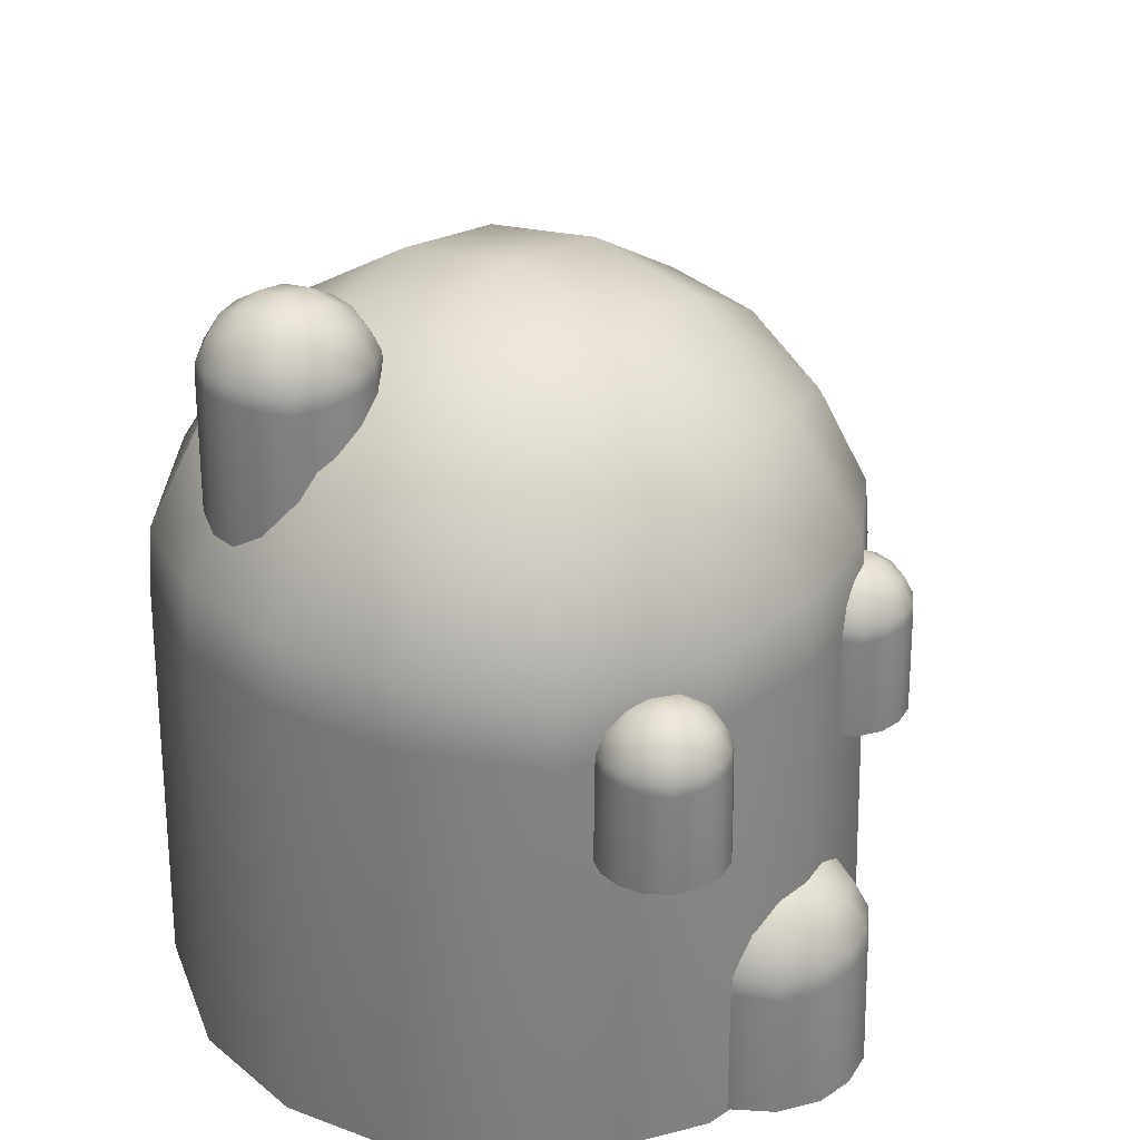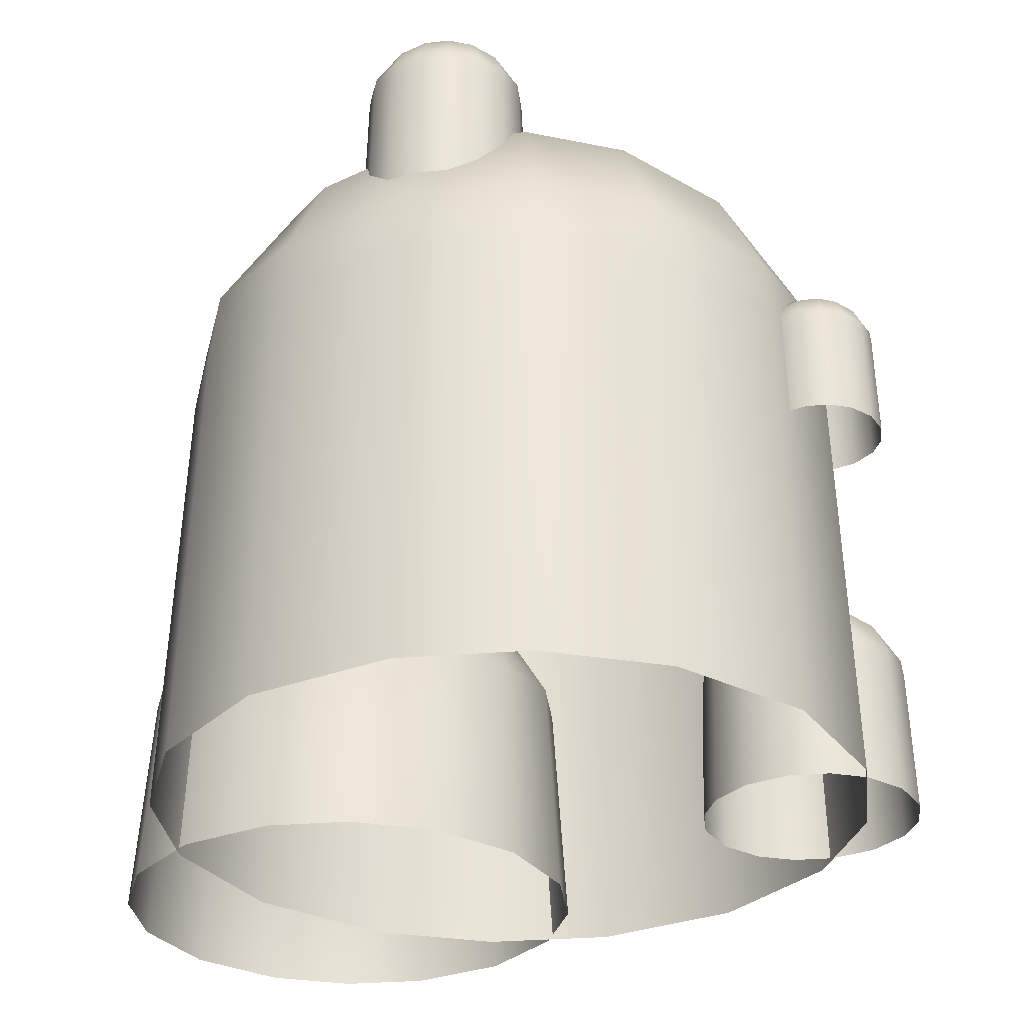
<metadata>
{"format":"obj","ext":"obj","renderer":"f3d","projection":"perspective","resolution":1024,"background":"white","views":[{"elev":32.9,"azim":-52.3,"up":"+Y"},{"elev":-30.3,"azim":-93.5,"up":"+Y"}]}
</metadata>
<code>
o Roundcube.001_Roundcube.021
v 0.3124 0.01565 -0.2604
v 0.3081 0.1475 -0.2647
v 0.2595 0.1546 -0.2358
v 0.2616 0.01565 -0.2276
v 0.2108 0.1568 -0.2276
v 0.2108 0.01565 -0.2183
v 0.1622 0.1546 -0.2358
v 0.16 0.01565 -0.2276
v 0.1136 0.1475 -0.2647
v 0.1092 0.01565 -0.2604
v 0.2938 0.189 -0.279
v 0.2523 0.2033 -0.2647
v 0.2108 0.2076 -0.2604
v 0.1694 0.2033 -0.2647
v 0.1279 0.189 -0.279
v 0.08468 0.1546 -0.3134
v 0.07643 0.01565 -0.3112
v 0.07643 0.1568 -0.362
v 0.06715 0.01565 -0.362
v 0.08468 0.1546 -0.4106
v 0.07643 0.01565 -0.4128
v 0.1136 0.1475 -0.4593
v 0.1092 0.01565 -0.4636
v 0.1136 0.2033 -0.3205
v 0.1092 0.2076 -0.362
v 0.1136 0.2033 -0.4035
v 0.1279 0.189 -0.445
v 0.1622 0.1546 -0.4882
v 0.16 0.01565 -0.4964
v 0.2108 0.1568 -0.4964
v 0.2108 0.01565 -0.5057
v 0.2595 0.1546 -0.4882
v 0.2616 0.01565 -0.4964
v 0.3081 0.1475 -0.4593
v 0.3124 0.01565 -0.4636
v 0.1694 0.2033 -0.4593
v 0.2108 0.2076 -0.4636
v 0.2523 0.2033 -0.4593
v 0.2938 0.189 -0.445
v 0.337 0.1546 -0.4106
v 0.3453 0.01565 -0.4128
v 0.3453 0.1568 -0.362
v 0.3545 0.01565 -0.362
v 0.337 0.1546 -0.3134
v 0.3453 0.01565 -0.3112
v 0.3081 0.2033 -0.4035
v 0.3124 0.2076 -0.362
v 0.3081 0.2033 -0.3205
v 0.2595 0.2322 -0.3134
v 0.2108 0.2404 -0.3112
v 0.1622 0.2322 -0.3134
v 0.2616 0.2404 -0.362
v 0.2108 0.2497 -0.362
v 0.16 0.2404 -0.362
v 0.2595 0.2322 -0.4106
v 0.2108 0.2404 -0.4128
v 0.1622 0.2322 -0.4106
v 0.1906 0.2829 -0.1187
v 0.1884 0.3187 -0.1208
v 0.1157 0.3294 -0.07771
v 0.1168 0.29 -0.07355
v 0.04306 0.3326 -0.06538
v 0.04306 0.2921 -0.06071
v -0.02961 0.3294 -0.07771
v -0.0307 0.29 -0.07355
v -0.1023 0.3187 -0.1208
v -0.1045 0.2829 -0.1187
v 0.167 0.3806 -0.1422
v 0.105 0.402 -0.1208
v 0.04306 0.4085 -0.1144
v -0.01891 0.402 -0.1208
v -0.08089 0.3806 -0.1422
v -0.1454 0.3294 -0.1935
v -0.1496 0.29 -0.1924
v -0.1578 0.3326 -0.2662
v -0.1624 0.2921 -0.2662
v -0.1454 0.3294 -0.3389
v -0.1496 0.29 -0.3399
v -0.1023 0.3187 -0.4115
v -0.1045 0.2829 -0.4137
v -0.1023 0.402 -0.2042
v -0.1087 0.4085 -0.2662
v -0.1023 0.402 -0.3282
v -0.08089 0.3806 -0.3901
v 0.1949 0.01265 -0.1144
v 0.119 0.01265 -0.06538
v 0.04306 0.01265 -0.05151
v -0.03284 0.01265 -0.06538
v -0.1087 0.01265 -0.1144
v -0.02961 0.3294 -0.4547
v -0.0307 0.29 -0.4588
v 0.04306 0.3326 -0.467
v 0.04306 0.2921 -0.4717
v 0.1157 0.3294 -0.4547
v 0.1168 0.29 -0.4588
v 0.1884 0.3187 -0.4115
v 0.1906 0.2829 -0.4137
v -0.01891 0.402 -0.4115
v 0.04306 0.4085 -0.418
v 0.105 0.402 -0.4115
v 0.167 0.3806 -0.3901
v -0.1578 0.01265 -0.1903
v -0.1716 0.01265 -0.2662
v -0.1578 0.01265 -0.3421
v -0.1087 0.01265 -0.418
v -0.03284 0.01265 -0.467
v 0.04306 0.01265 -0.4809
v 0.119 0.01265 -0.467
v 0.1949 0.01265 -0.418
v 0.2315 0.3294 -0.3389
v 0.2357 0.29 -0.3399
v 0.2439 0.3326 -0.2662
v 0.2485 0.2921 -0.2662
v 0.2315 0.3294 -0.1935
v 0.2357 0.29 -0.1924
v 0.1884 0.402 -0.3282
v 0.1949 0.4085 -0.2662
v 0.1884 0.402 -0.2042
v 0.2439 0.01265 -0.3421
v 0.2577 0.01265 -0.2662
v 0.2439 0.01265 -0.1903
v 0.1157 0.4452 -0.1935
v 0.04306 0.4575 -0.1903
v -0.02961 0.4452 -0.1935
v 0.119 0.4575 -0.2662
v 0.04306 0.4714 -0.2662
v -0.03284 0.4575 -0.2662
v 0.1157 0.4452 -0.3389
v 0.04306 0.4575 -0.3421
v -0.02961 0.4452 -0.3389
v 0.08798 0.09702 -0.03982
v 0.08731 0.1079 -0.04048
v 0.06519 0.1112 -0.02735
v 0.06552 0.09918 -0.02608
v 0.04306 0.1122 -0.02359
v 0.04306 0.09983 -0.02217
v 0.02093 0.1112 -0.02735
v 0.0206 0.09918 -0.02608
v -0.001196 0.1079 -0.04048
v -0.001859 0.09702 -0.03982
v 0.0808 0.1268 -0.047
v 0.06193 0.1333 -0.04048
v 0.04306 0.1353 -0.03851
v 0.02419 0.1333 -0.04048
v 0.005318 0.1268 -0.047
v -0.01433 0.1112 -0.06261
v -0.0156 0.09918 -0.06228
v -0.01809 0.1122 -0.08474
v -0.01951 0.09983 -0.08474
v -0.01433 0.1112 -0.1069
v -0.0156 0.09918 -0.1072
v -0.001196 0.1079 -0.129
v -0.001859 0.09702 -0.1297
v -0.001196 0.1333 -0.06587
v -0.003164 0.1353 -0.08474
v -0.001196 0.1333 -0.1036
v 0.005318 0.1268 -0.1225
v 0.08928 0.01474 -0.03851
v 0.06617 0.01474 -0.02359
v 0.04306 0.01474 -0.01937
v 0.01995 0.01474 -0.02359
v -0.003164 0.01474 -0.03851
v 0.02093 0.1112 -0.1421
v 0.0206 0.09918 -0.1434
v 0.04306 0.1122 -0.1459
v 0.04306 0.09983 -0.1473
v 0.06519 0.1112 -0.1421
v 0.06552 0.09918 -0.1434
v 0.08731 0.1079 -0.129
v 0.08798 0.09702 -0.1297
v 0.02419 0.1333 -0.129
v 0.04306 0.1353 -0.131
v 0.06193 0.1333 -0.129
v 0.0808 0.1268 -0.1225
v -0.01809 0.01474 -0.06162
v -0.02231 0.01474 -0.08474
v -0.01809 0.01474 -0.1078
v -0.003164 0.01474 -0.131
v 0.01995 0.01474 -0.1459
v 0.04306 0.01474 -0.1501
v 0.06617 0.01474 -0.1459
v 0.08928 0.01474 -0.131
v 0.1005 0.1112 -0.1069
v 0.1017 0.09918 -0.1072
v 0.1042 0.1122 -0.08474
v 0.1056 0.09983 -0.08474
v 0.1005 0.1112 -0.06261
v 0.1017 0.09918 -0.06228
v 0.08731 0.1333 -0.1036
v 0.08928 0.1353 -0.08474
v 0.08731 0.1333 -0.06587
v 0.1042 0.01474 -0.1078
v 0.1084 0.01474 -0.08474
v 0.1042 0.01474 -0.06162
v 0.06519 0.1464 -0.06261
v 0.04306 0.1502 -0.06162
v 0.02093 0.1464 -0.06261
v 0.06617 0.1502 -0.08474
v 0.04306 0.1544 -0.08474
v 0.01995 0.1502 -0.08474
v 0.06519 0.1464 -0.1069
v 0.04306 0.1502 -0.1078
v 0.02093 0.1464 -0.1069
v 0.1433 0.2828 -0.05837
v 0.143 0.2892 -0.05876
v 0.13 0.2911 -0.05105
v 0.1302 0.2841 -0.05031
v 0.117 0.2917 -0.04884
v 0.117 0.2845 -0.04801
v 0.104 0.2911 -0.05105
v 0.1038 0.2841 -0.05031
v 0.091 0.2892 -0.05876
v 0.09061 0.2828 -0.05837
v 0.1391 0.3003 -0.06258
v 0.1281 0.3041 -0.05876
v 0.117 0.3053 -0.0576
v 0.1059 0.3041 -0.05876
v 0.09482 0.3003 -0.06258
v 0.08329 0.2911 -0.07175
v 0.08255 0.2841 -0.07155
v 0.08108 0.2917 -0.08474
v 0.08025 0.2845 -0.08474
v 0.08329 0.2911 -0.09773
v 0.08255 0.2841 -0.09792
v 0.091 0.2892 -0.1107
v 0.09061 0.2828 -0.1111
v 0.091 0.3041 -0.07366
v 0.08984 0.3053 -0.08474
v 0.091 0.3041 -0.09581
v 0.09482 0.3003 -0.1069
v 0.1441 0.2204 -0.0576
v 0.1305 0.2204 -0.04884
v 0.117 0.2204 -0.04637
v 0.1034 0.2204 -0.04884
v 0.08984 0.2204 -0.0576
v 0.104 0.2911 -0.1184
v 0.1038 0.2841 -0.1192
v 0.117 0.2917 -0.1206
v 0.117 0.2845 -0.1215
v 0.13 0.2911 -0.1184
v 0.1302 0.2841 -0.1192
v 0.143 0.2892 -0.1107
v 0.1433 0.2828 -0.1111
v 0.1059 0.3041 -0.1107
v 0.117 0.3053 -0.1119
v 0.1281 0.3041 -0.1107
v 0.1391 0.3003 -0.1069
v 0.08108 0.2204 -0.07117
v 0.07861 0.2204 -0.08474
v 0.08108 0.2204 -0.0983
v 0.08984 0.2204 -0.1119
v 0.1034 0.2204 -0.1206
v 0.117 0.2204 -0.1231
v 0.1305 0.2204 -0.1206
v 0.1441 0.2204 -0.1119
v 0.1507 0.2911 -0.09773
v 0.1514 0.2841 -0.09792
v 0.1529 0.2917 -0.08474
v 0.1537 0.2845 -0.08474
v 0.1507 0.2911 -0.07175
v 0.1514 0.2841 -0.07155
v 0.143 0.3041 -0.09581
v 0.1441 0.3053 -0.08474
v 0.143 0.3041 -0.07366
v 0.1529 0.2204 -0.0983
v 0.1553 0.2204 -0.08474
v 0.1529 0.2204 -0.07117
v 0.13 0.3118 -0.07175
v 0.117 0.314 -0.07117
v 0.104 0.3118 -0.07175
v 0.1305 0.314 -0.08474
v 0.117 0.3165 -0.08474
v 0.1034 0.314 -0.08474
v 0.13 0.3118 -0.09773
v 0.117 0.314 -0.0983
v 0.104 0.3118 -0.09773
v -0.03265 0.2828 -0.05837
v -0.03304 0.2892 -0.05876
v -0.04603 0.2911 -0.05105
v -0.04584 0.2841 -0.05031
v -0.05902 0.2917 -0.04884
v -0.05902 0.2845 -0.04801
v -0.07201 0.2911 -0.05105
v -0.0722 0.2841 -0.05031
v -0.085 0.2892 -0.05876
v -0.08539 0.2828 -0.05837
v -0.03687 0.3003 -0.06258
v -0.04794 0.3041 -0.05876
v -0.05902 0.3053 -0.0576
v -0.0701 0.3041 -0.05876
v -0.08117 0.3003 -0.06258
v -0.09271 0.2911 -0.07175
v -0.09345 0.2841 -0.07155
v -0.09491 0.2917 -0.08474
v -0.09575 0.2845 -0.08474
v -0.09271 0.2911 -0.09773
v -0.09345 0.2841 -0.09792
v -0.085 0.2892 -0.1107
v -0.08539 0.2828 -0.1111
v -0.085 0.3041 -0.07366
v -0.08615 0.3053 -0.08474
v -0.085 0.3041 -0.09581
v -0.08117 0.3003 -0.1069
v -0.03189 0.2204 -0.0576
v -0.04545 0.2204 -0.04884
v -0.05902 0.2204 -0.04637
v -0.07258 0.2204 -0.04884
v -0.08615 0.2204 -0.0576
v -0.07201 0.2911 -0.1184
v -0.0722 0.2841 -0.1192
v -0.05902 0.2917 -0.1206
v -0.05902 0.2845 -0.1215
v -0.04603 0.2911 -0.1184
v -0.04584 0.2841 -0.1192
v -0.03304 0.2892 -0.1107
v -0.03265 0.2828 -0.1111
v -0.0701 0.3041 -0.1107
v -0.05902 0.3053 -0.1119
v -0.04794 0.3041 -0.1107
v -0.03687 0.3003 -0.1069
v -0.09491 0.2204 -0.07117
v -0.09739 0.2204 -0.08474
v -0.09491 0.2204 -0.0983
v -0.08615 0.2204 -0.1119
v -0.07258 0.2204 -0.1206
v -0.05902 0.2204 -0.1231
v -0.04545 0.2204 -0.1206
v -0.03189 0.2204 -0.1119
v -0.02533 0.2911 -0.09773
v -0.02459 0.2841 -0.09792
v -0.02313 0.2917 -0.08474
v -0.02229 0.2845 -0.08474
v -0.02533 0.2911 -0.07175
v -0.02459 0.2841 -0.07155
v -0.03304 0.3041 -0.09581
v -0.03189 0.3053 -0.08474
v -0.03304 0.3041 -0.07366
v -0.02313 0.2204 -0.0983
v -0.02065 0.2204 -0.08474
v -0.02313 0.2204 -0.07117
v -0.04603 0.3118 -0.07175
v -0.05902 0.314 -0.07117
v -0.07201 0.3118 -0.07175
v -0.04545 0.314 -0.08474
v -0.05902 0.3165 -0.08474
v -0.07258 0.314 -0.08474
v -0.04603 0.3118 -0.09773
v -0.05902 0.314 -0.0983
v -0.07201 0.3118 -0.09773
v -0.04625 0.4429 -0.2804
v -0.04676 0.4514 -0.2809
v -0.06404 0.454 -0.2706
v -0.06378 0.4446 -0.2696
v -0.08131 0.4547 -0.2677
v -0.08131 0.4451 -0.2666
v -0.09859 0.454 -0.2706
v -0.09885 0.4446 -0.2696
v -0.1159 0.4514 -0.2809
v -0.1164 0.4429 -0.2804
v -0.05185 0.4661 -0.286
v -0.06658 0.4712 -0.2809
v -0.08131 0.4728 -0.2794
v -0.09604 0.4712 -0.2809
v -0.1108 0.4661 -0.286
v -0.1261 0.454 -0.2982
v -0.1271 0.4446 -0.2979
v -0.129 0.4547 -0.3154
v -0.1302 0.4451 -0.3154
v -0.1261 0.454 -0.3327
v -0.1271 0.4446 -0.333
v -0.1159 0.4514 -0.35
v -0.1164 0.4429 -0.3505
v -0.1159 0.4712 -0.3007
v -0.1174 0.4728 -0.3154
v -0.1159 0.4712 -0.3302
v -0.1108 0.4661 -0.3449
v -0.04523 0.3491 -0.2794
v -0.06327 0.3491 -0.2677
v -0.08131 0.3491 -0.2644
v -0.09935 0.3491 -0.2677
v -0.1174 0.3491 -0.2794
v -0.09859 0.454 -0.3602
v -0.09885 0.4446 -0.3612
v -0.08131 0.4547 -0.3632
v -0.08131 0.4451 -0.3643
v -0.06404 0.454 -0.3602
v -0.06378 0.4446 -0.3612
v -0.04676 0.4514 -0.35
v -0.04625 0.4429 -0.3505
v -0.09604 0.4712 -0.35
v -0.08131 0.4728 -0.3515
v -0.06658 0.4712 -0.35
v -0.05185 0.4661 -0.3449
v -0.129 0.3491 -0.2974
v -0.1323 0.3491 -0.3154
v -0.129 0.3491 -0.3335
v -0.1174 0.3491 -0.3515
v -0.09935 0.3491 -0.3632
v -0.08131 0.3491 -0.3665
v -0.06327 0.3491 -0.3632
v -0.04523 0.3491 -0.3515
v -0.03651 0.454 -0.3327
v -0.03552 0.4446 -0.333
v -0.03358 0.4547 -0.3154
v -0.03246 0.4451 -0.3154
v -0.03651 0.454 -0.2982
v -0.03552 0.4446 -0.2979
v -0.04676 0.4712 -0.3302
v -0.04523 0.4728 -0.3154
v -0.04676 0.4712 -0.3007
v -0.03358 0.3491 -0.3335
v -0.03028 0.3491 -0.3154
v -0.03358 0.3491 -0.2974
v -0.06404 0.4815 -0.2982
v -0.08131 0.4844 -0.2974
v -0.09859 0.4815 -0.2982
v -0.06327 0.4844 -0.3154
v -0.08131 0.4877 -0.3154
v -0.09935 0.4844 -0.3154
v -0.06404 0.4815 -0.3327
v -0.08131 0.4844 -0.3335
v -0.09859 0.4815 -0.3327
f 1 2 3 4
f 4 3 5 6
f 6 5 7 8
f 8 7 9 10
f 2 11 12 3
f 3 12 13 5
f 5 13 14 7
f 7 14 15 9
f 10 9 16 17
f 17 16 18 19
f 19 18 20 21
f 21 20 22 23
f 9 15 24 16
f 16 24 25 18
f 18 25 26 20
f 20 26 27 22
f 23 22 28 29
f 29 28 30 31
f 31 30 32 33
f 33 32 34 35
f 22 27 36 28
f 28 36 37 30
f 30 37 38 32
f 32 38 39 34
f 35 34 40 41
f 41 40 42 43
f 43 42 44 45
f 45 44 2 1
f 34 39 46 40
f 40 46 47 42
f 42 47 48 44
f 44 48 11 2
f 11 48 49 12
f 12 49 50 13
f 13 50 51 14
f 14 51 24 15
f 48 47 52 49
f 49 52 53 50
f 50 53 54 51
f 51 54 25 24
f 47 46 55 52
f 52 55 56 53
f 53 56 57 54
f 54 57 26 25
f 46 39 38 55
f 55 38 37 56
f 56 37 36 57
f 57 36 27 26
f 58 59 60 61
f 61 60 62 63
f 63 62 64 65
f 65 64 66 67
f 59 68 69 60
f 60 69 70 62
f 62 70 71 64
f 64 71 72 66
f 67 66 73 74
f 74 73 75 76
f 76 75 77 78
f 78 77 79 80
f 66 72 81 73
f 73 81 82 75
f 75 82 83 77
f 77 83 84 79
f 85 58 61 86
f 86 61 63 87
f 87 63 65 88
f 88 65 67 89
f 80 79 90 91
f 91 90 92 93
f 93 92 94 95
f 95 94 96 97
f 79 84 98 90
f 90 98 99 92
f 92 99 100 94
f 94 100 101 96
f 89 67 74 102
f 103 76 78 104
f 105 80 91 106
f 106 91 93 107
f 107 93 95 108
f 108 95 97 109
f 97 96 110 111
f 111 110 112 113
f 113 112 114 115
f 115 114 59 58
f 96 101 116 110
f 110 116 117 112
f 112 117 118 114
f 114 118 68 59
f 102 74 76 103
f 109 97 111 119
f 119 111 113 120
f 104 78 80 105
f 120 113 115 121
f 121 115 58 85
f 68 118 122 69
f 69 122 123 70
f 70 123 124 71
f 71 124 81 72
f 118 117 125 122
f 122 125 126 123
f 123 126 127 124
f 124 127 82 81
f 117 116 128 125
f 125 128 129 126
f 126 129 130 127
f 127 130 83 82
f 116 101 100 128
f 128 100 99 129
f 129 99 98 130
f 130 98 84 83
f 131 132 133 134
f 134 133 135 136
f 136 135 137 138
f 138 137 139 140
f 132 141 142 133
f 133 142 143 135
f 135 143 144 137
f 137 144 145 139
f 140 139 146 147
f 147 146 148 149
f 149 148 150 151
f 151 150 152 153
f 139 145 154 146
f 146 154 155 148
f 148 155 156 150
f 150 156 157 152
f 158 131 134 159
f 159 134 136 160
f 160 136 138 161
f 161 138 140 162
f 153 152 163 164
f 164 163 165 166
f 166 165 167 168
f 168 167 169 170
f 152 157 171 163
f 163 171 172 165
f 165 172 173 167
f 167 173 174 169
f 162 140 147 175
f 176 149 151 177
f 178 153 164 179
f 179 164 166 180
f 180 166 168 181
f 181 168 170 182
f 170 169 183 184
f 184 183 185 186
f 186 185 187 188
f 188 187 132 131
f 169 174 189 183
f 183 189 190 185
f 185 190 191 187
f 187 191 141 132
f 175 147 149 176
f 182 170 184 192
f 192 184 186 193
f 177 151 153 178
f 193 186 188 194
f 194 188 131 158
f 141 191 195 142
f 142 195 196 143
f 143 196 197 144
f 144 197 154 145
f 191 190 198 195
f 195 198 199 196
f 196 199 200 197
f 197 200 155 154
f 190 189 201 198
f 198 201 202 199
f 199 202 203 200
f 200 203 156 155
f 189 174 173 201
f 201 173 172 202
f 202 172 171 203
f 203 171 157 156
f 204 205 206 207
f 207 206 208 209
f 209 208 210 211
f 211 210 212 213
f 205 214 215 206
f 206 215 216 208
f 208 216 217 210
f 210 217 218 212
f 213 212 219 220
f 220 219 221 222
f 222 221 223 224
f 224 223 225 226
f 212 218 227 219
f 219 227 228 221
f 221 228 229 223
f 223 229 230 225
f 231 204 207 232
f 232 207 209 233
f 233 209 211 234
f 234 211 213 235
f 226 225 236 237
f 237 236 238 239
f 239 238 240 241
f 241 240 242 243
f 225 230 244 236
f 236 244 245 238
f 238 245 246 240
f 240 246 247 242
f 235 213 220 248
f 249 222 224 250
f 251 226 237 252
f 252 237 239 253
f 253 239 241 254
f 254 241 243 255
f 243 242 256 257
f 257 256 258 259
f 259 258 260 261
f 261 260 205 204
f 242 247 262 256
f 256 262 263 258
f 258 263 264 260
f 260 264 214 205
f 248 220 222 249
f 255 243 257 265
f 265 257 259 266
f 250 224 226 251
f 266 259 261 267
f 267 261 204 231
f 214 264 268 215
f 215 268 269 216
f 216 269 270 217
f 217 270 227 218
f 264 263 271 268
f 268 271 272 269
f 269 272 273 270
f 270 273 228 227
f 263 262 274 271
f 271 274 275 272
f 272 275 276 273
f 273 276 229 228
f 262 247 246 274
f 274 246 245 275
f 275 245 244 276
f 276 244 230 229
f 277 278 279 280
f 280 279 281 282
f 282 281 283 284
f 284 283 285 286
f 278 287 288 279
f 279 288 289 281
f 281 289 290 283
f 283 290 291 285
f 286 285 292 293
f 293 292 294 295
f 295 294 296 297
f 297 296 298 299
f 285 291 300 292
f 292 300 301 294
f 294 301 302 296
f 296 302 303 298
f 304 277 280 305
f 305 280 282 306
f 306 282 284 307
f 307 284 286 308
f 299 298 309 310
f 310 309 311 312
f 312 311 313 314
f 314 313 315 316
f 298 303 317 309
f 309 317 318 311
f 311 318 319 313
f 313 319 320 315
f 308 286 293 321
f 322 295 297 323
f 324 299 310 325
f 325 310 312 326
f 326 312 314 327
f 327 314 316 328
f 316 315 329 330
f 330 329 331 332
f 332 331 333 334
f 334 333 278 277
f 315 320 335 329
f 329 335 336 331
f 331 336 337 333
f 333 337 287 278
f 321 293 295 322
f 328 316 330 338
f 338 330 332 339
f 323 297 299 324
f 339 332 334 340
f 340 334 277 304
f 287 337 341 288
f 288 341 342 289
f 289 342 343 290
f 290 343 300 291
f 337 336 344 341
f 341 344 345 342
f 342 345 346 343
f 343 346 301 300
f 336 335 347 344
f 344 347 348 345
f 345 348 349 346
f 346 349 302 301
f 335 320 319 347
f 347 319 318 348
f 348 318 317 349
f 349 317 303 302
f 350 351 352 353
f 353 352 354 355
f 355 354 356 357
f 357 356 358 359
f 351 360 361 352
f 352 361 362 354
f 354 362 363 356
f 356 363 364 358
f 359 358 365 366
f 366 365 367 368
f 368 367 369 370
f 370 369 371 372
f 358 364 373 365
f 365 373 374 367
f 367 374 375 369
f 369 375 376 371
f 377 350 353 378
f 378 353 355 379
f 379 355 357 380
f 380 357 359 381
f 372 371 382 383
f 383 382 384 385
f 385 384 386 387
f 387 386 388 389
f 371 376 390 382
f 382 390 391 384
f 384 391 392 386
f 386 392 393 388
f 381 359 366 394
f 395 368 370 396
f 397 372 383 398
f 398 383 385 399
f 399 385 387 400
f 400 387 389 401
f 389 388 402 403
f 403 402 404 405
f 405 404 406 407
f 407 406 351 350
f 388 393 408 402
f 402 408 409 404
f 404 409 410 406
f 406 410 360 351
f 394 366 368 395
f 401 389 403 411
f 411 403 405 412
f 396 370 372 397
f 412 405 407 413
f 413 407 350 377
f 360 410 414 361
f 361 414 415 362
f 362 415 416 363
f 363 416 373 364
f 410 409 417 414
f 414 417 418 415
f 415 418 419 416
f 416 419 374 373
f 409 408 420 417
f 417 420 421 418
f 418 421 422 419
f 419 422 375 374
f 408 393 392 420
f 420 392 391 421
f 421 391 390 422
f 422 390 376 375

</code>
